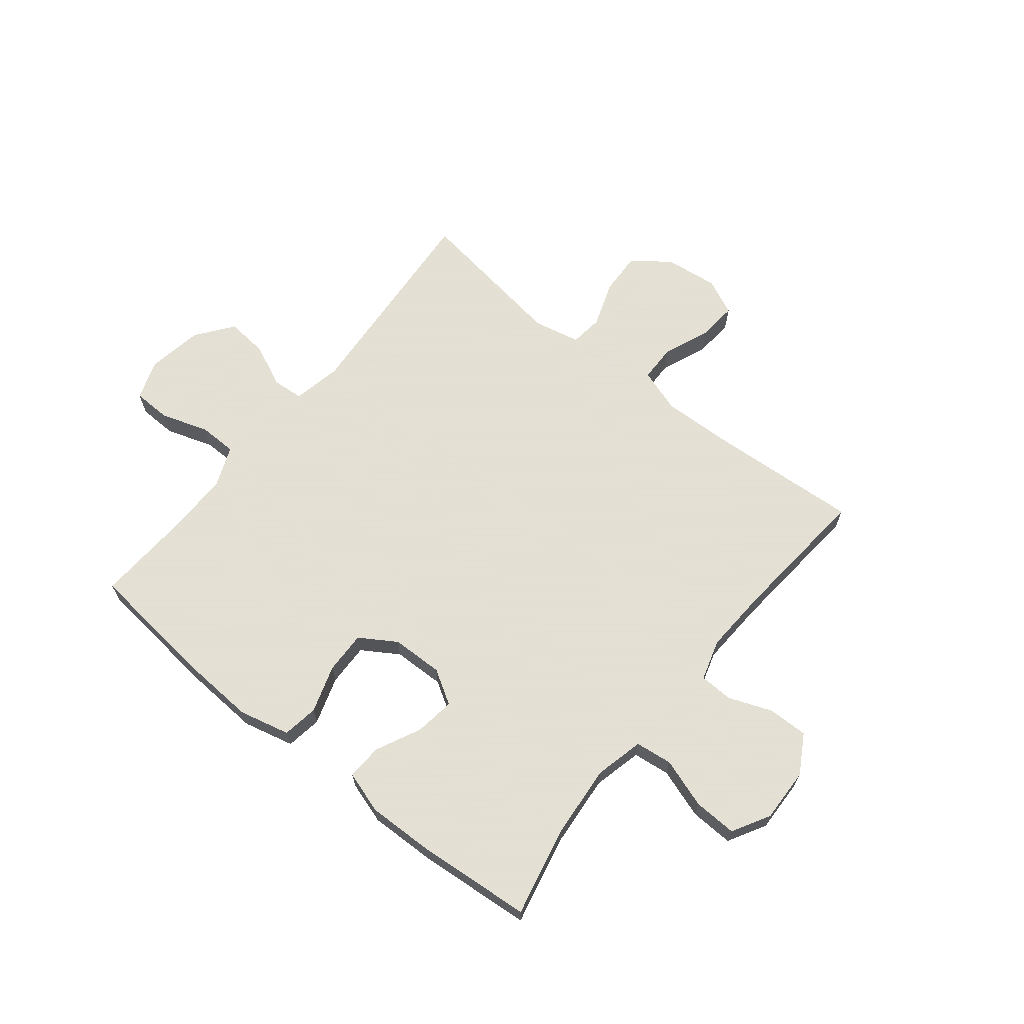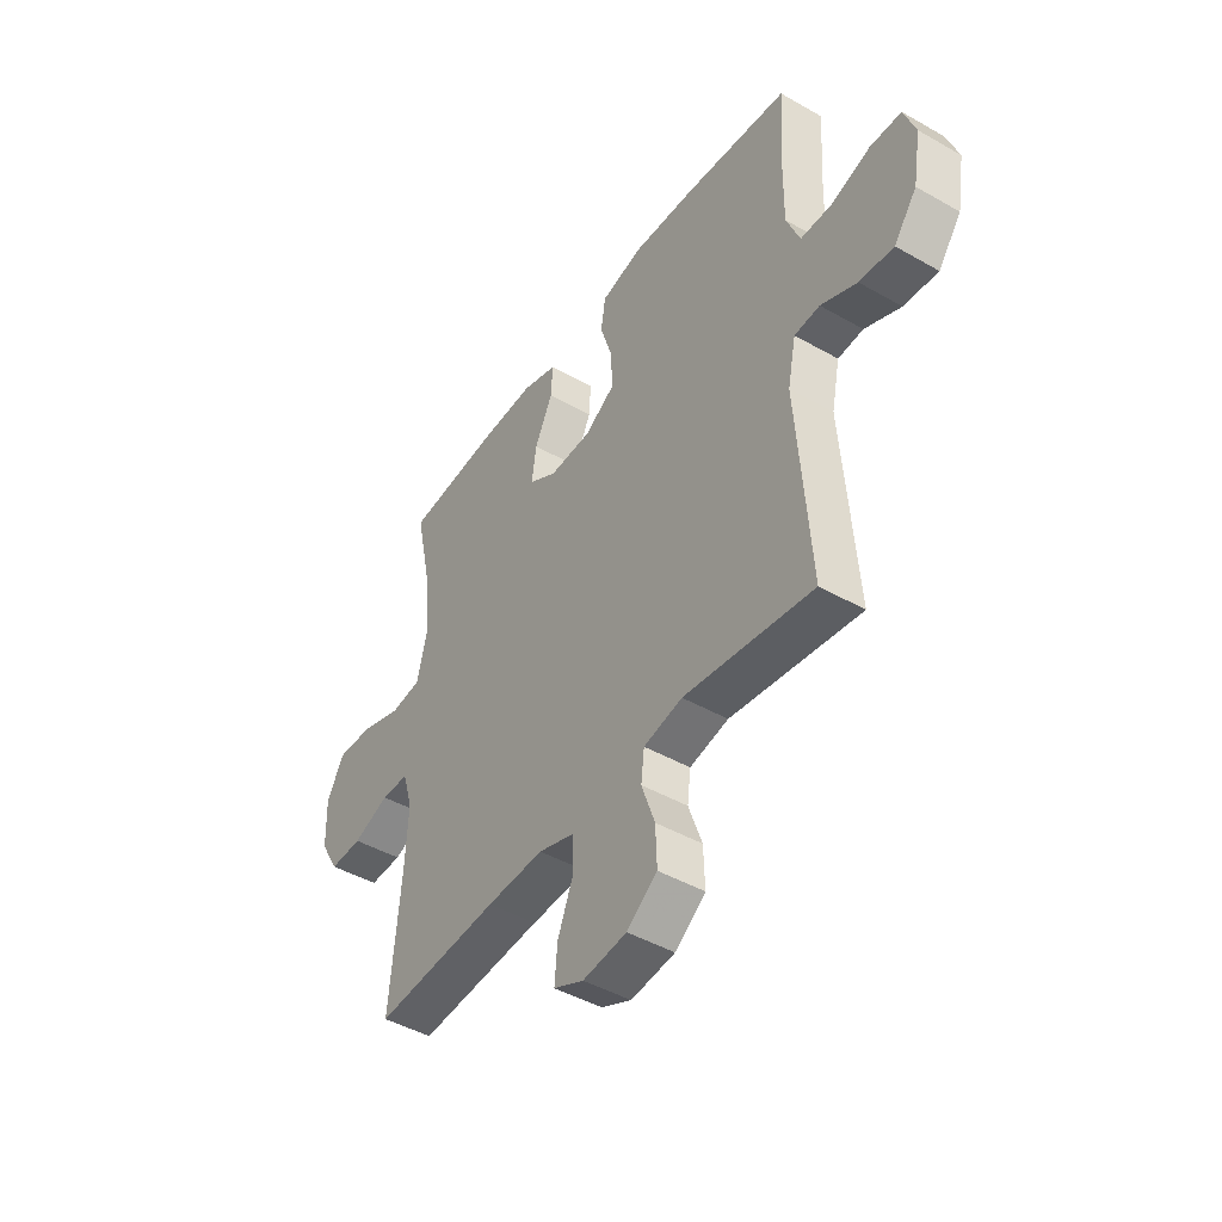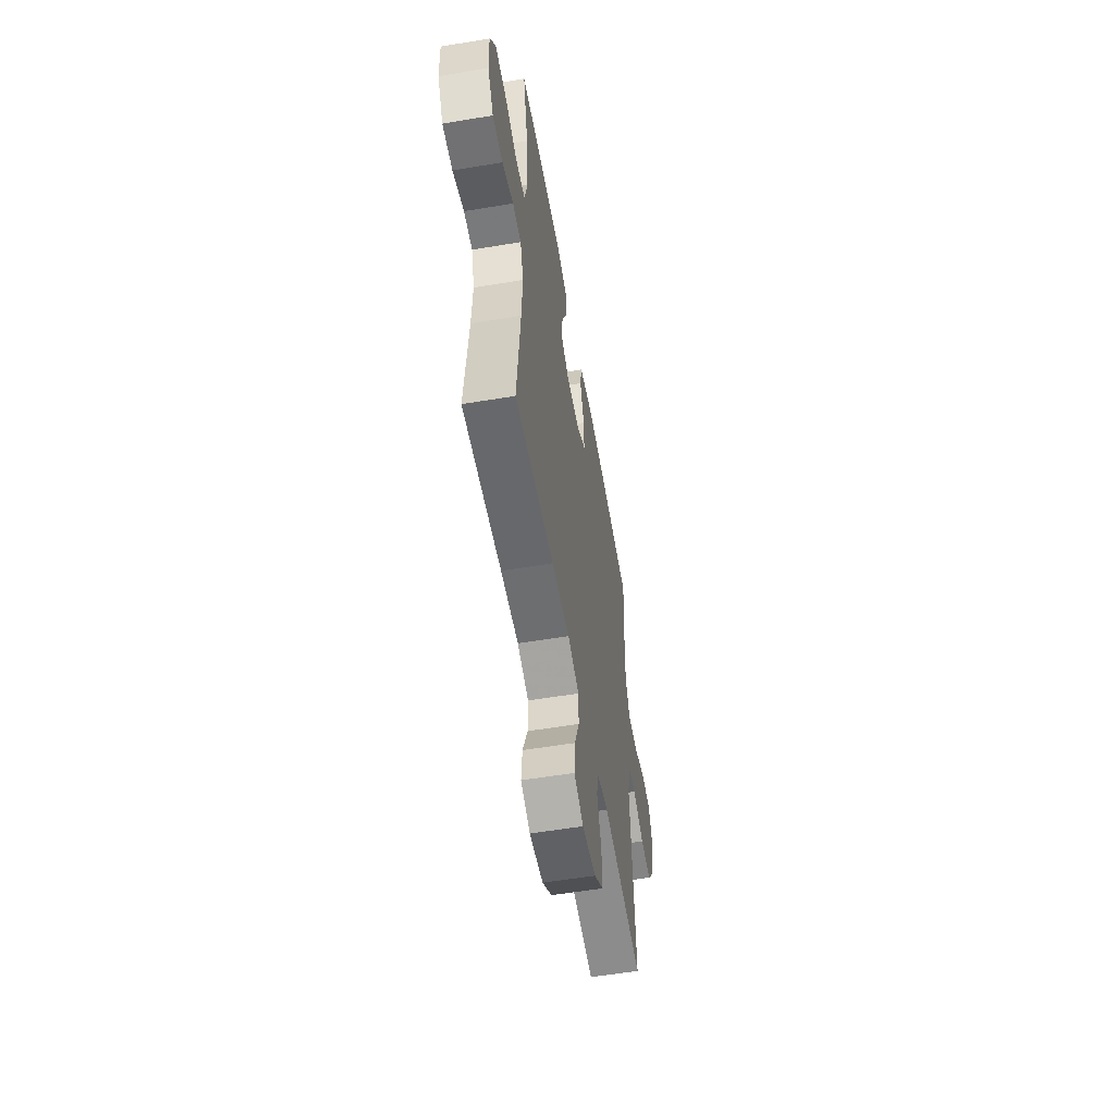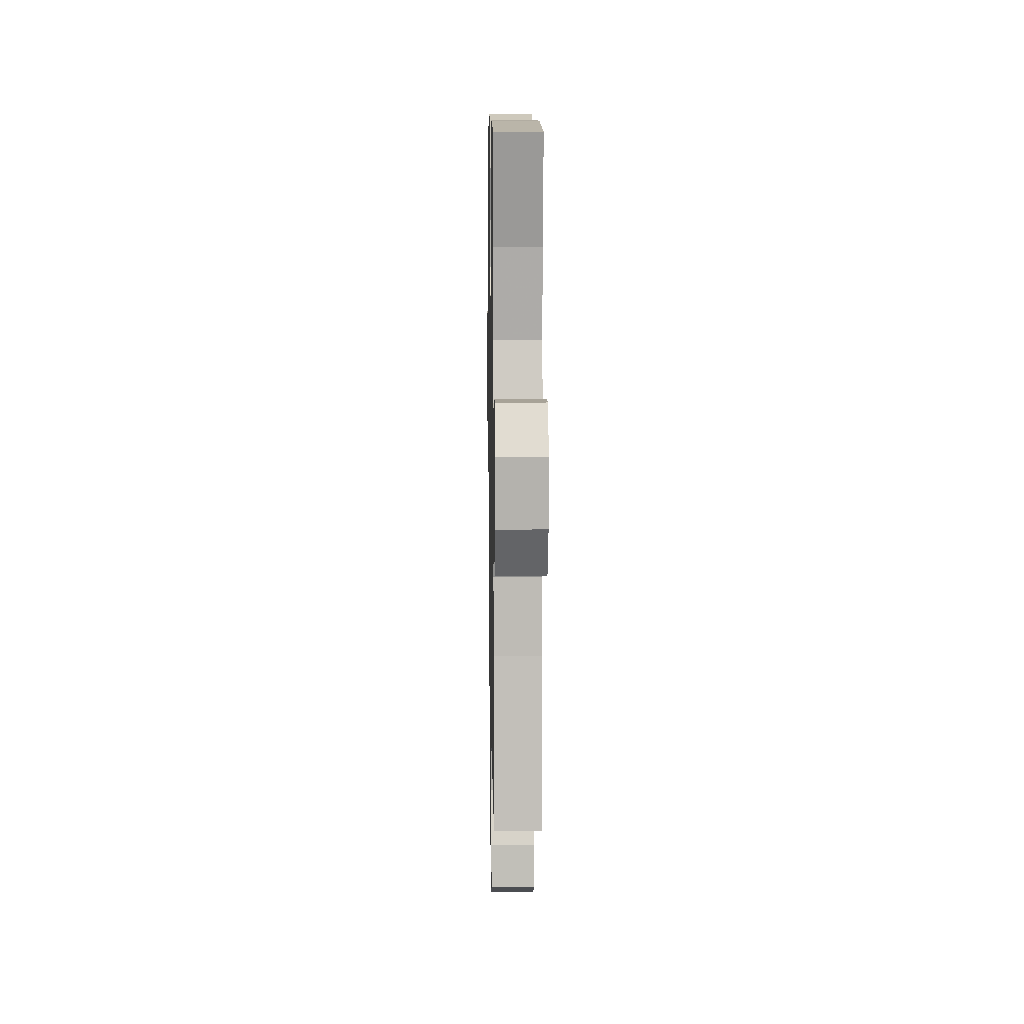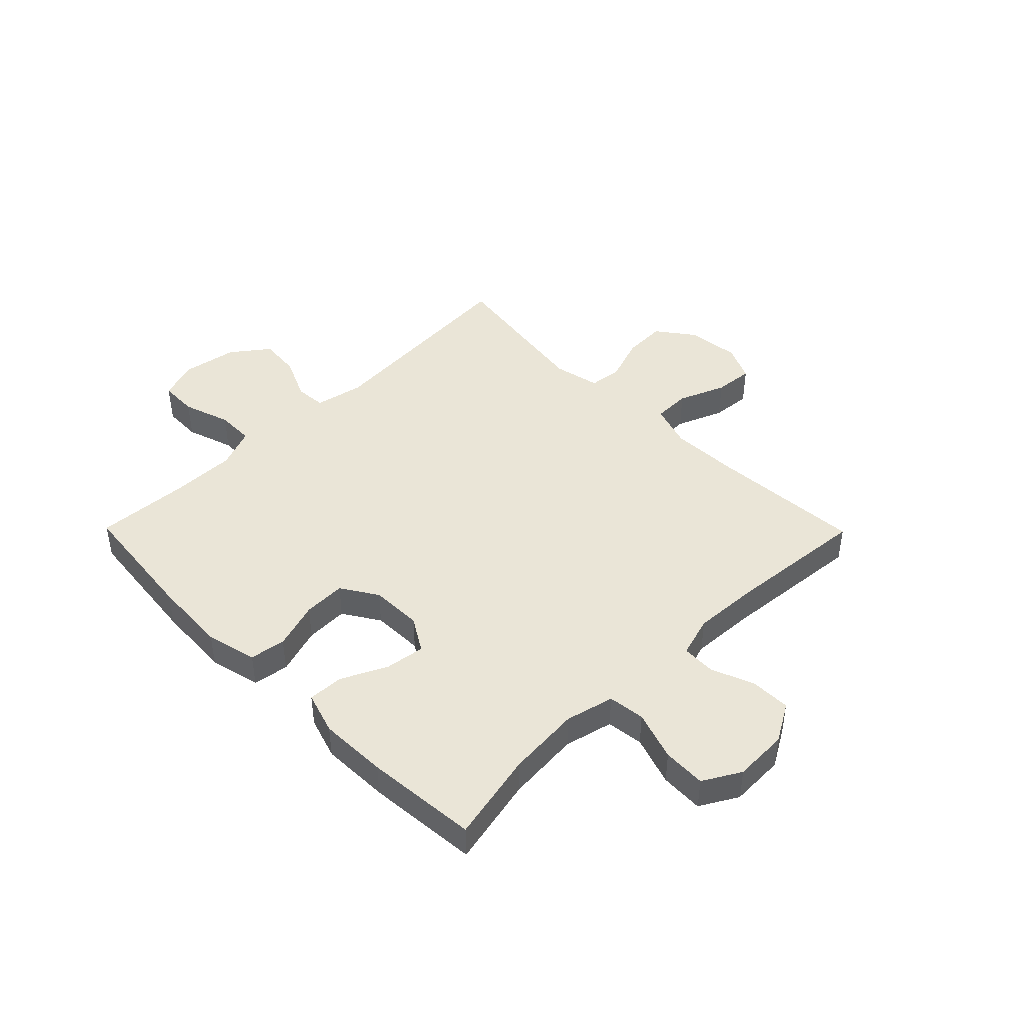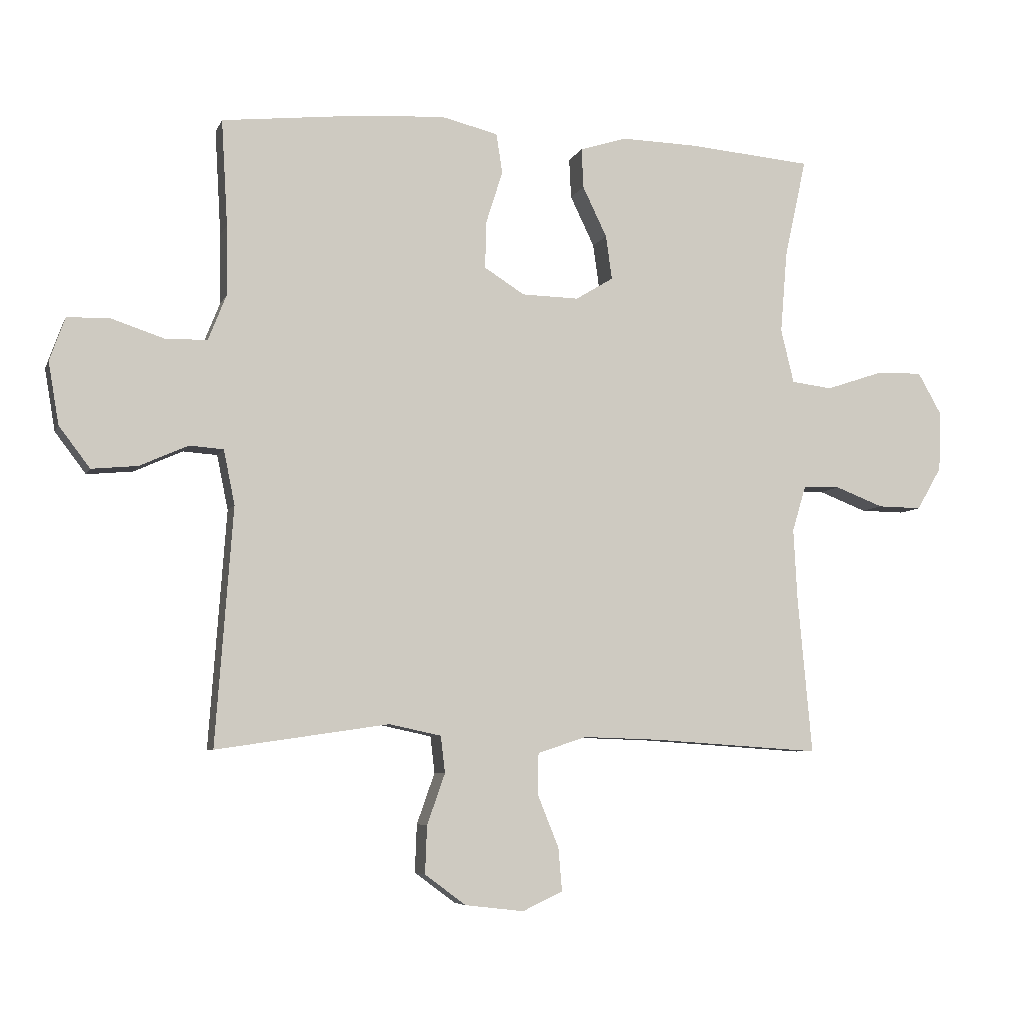
<metadata>
{"format":"obj","ext":"obj","renderer":"f3d","projection":"perspective","resolution":1024,"background":"white","views":[{"elev":66.2,"azim":38.7,"up":"+Y"},{"elev":-45.1,"azim":-123.5,"up":"+Z"},{"elev":-56.1,"azim":99.9,"up":"+Z"},{"elev":8.8,"azim":89.0,"up":"+Z"},{"elev":44.3,"azim":45.4,"up":"+Y"},{"elev":-6.3,"azim":-15.7,"up":"+Z"}]}
</metadata>
<code>
v -0.5 0.07 -0.5
v -0.472 0.07 -0.118
v -0.49 0.07 -0.03
v -0.545 0.07 -0.026
v -0.623 0.07 -0.061
v -0.697 0.07 -0.068
v -0.747 0.07 -0.002
v -0.764 0.07 0.098
v -0.739 0.07 0.168
v -0.671 0.07 0.17
v -0.586 0.07 0.142
v -0.518 0.07 0.143
v -0.489 0.07 0.216
v -0.49 0.07 0.329
v -0.5 0.07 0.5
v -0.272 0.07 0.525
v -0.137 0.07 0.533
v -0.046 0.07 0.511
v -0.036 0.07 0.447
v -0.063 0.07 0.362
v -0.065 0.07 0.286
v 0 0.07 0.245
v 0.092 0.07 0.243
v 0.153 0.07 0.28
v 0.143 0.07 0.351
v 0.104 0.07 0.432
v 0.101 0.07 0.496
v 0.177 0.07 0.52
v 0.299 0.07 0.517
v 0.5 0.07 0.5
v 0.465 0.07 0.34
v 0.454 0.07 0.208
v 0.475 0.07 0.121
v 0.541 0.07 0.113
v 0.63 0.07 0.143
v 0.707 0.07 0.146
v 0.745 0.07 0.079
v 0.742 0.07 -0.018
v 0.702 0.07 -0.087
v 0.631 0.07 -0.086
v 0.553 0.07 -0.056
v 0.493 0.07 -0.058
v 0.471 0.07 -0.131
v 0.477 0.07 -0.246
v 0.5 0.07 -0.5
v 0.228 0.07 -0.482
v 0.104 0.07 -0.478
v 0.025 0.07 -0.504
v 0.024 0.07 -0.571
v 0.058 0.07 -0.655
v 0.064 0.07 -0.725
v -0.001 0.07 -0.755
v -0.096 0.07 -0.744
v -0.162 0.07 -0.695
v -0.159 0.07 -0.618
v -0.13 0.07 -0.536
v -0.137 0.07 -0.477
v -0.221 0.07 -0.459
v -0.5 0 -0.5
v -0.472 0 -0.118
v -0.49 0 -0.03
v -0.545 0 -0.026
v -0.623 0 -0.061
v -0.697 0 -0.068
v -0.747 0 -0.002
v -0.764 0 0.098
v -0.739 0 0.168
v -0.671 0 0.17
v -0.586 0 0.142
v -0.518 0 0.143
v -0.489 0 0.216
v -0.49 0 0.329
v -0.5 0 0.5
v -0.272 0 0.525
v -0.137 0 0.533
v -0.046 0 0.511
v -0.036 0 0.447
v -0.063 0 0.362
v -0.065 0 0.286
v 0 0 0.245
v 0.092 0 0.243
v 0.153 0 0.28
v 0.143 0 0.351
v 0.104 0 0.432
v 0.101 0 0.496
v 0.177 0 0.52
v 0.299 0 0.517
v 0.5 0 0.5
v 0.465 0 0.34
v 0.454 0 0.208
v 0.475 0 0.121
v 0.541 0 0.113
v 0.63 0 0.143
v 0.707 0 0.146
v 0.745 0 0.079
v 0.742 0 -0.018
v 0.702 0 -0.087
v 0.631 0 -0.086
v 0.553 0 -0.056
v 0.493 0 -0.058
v 0.471 0 -0.131
v 0.477 0 -0.246
v 0.5 0 -0.5
v 0.228 0 -0.482
v 0.104 0 -0.478
v 0.025 0 -0.504
v 0.024 0 -0.571
v 0.058 0 -0.655
v 0.064 0 -0.725
v -0.001 0 -0.755
v -0.096 0 -0.744
v -0.162 0 -0.695
v -0.159 0 -0.618
v -0.13 0 -0.536
v -0.137 0 -0.477
v -0.221 0 -0.459
f 54 55 56
f 53 54 56
f 52 53 56
f 51 52 56
f 50 51 56
f 49 50 56
f 48 49 56 57
f 47 48 57 58
f 44 45 46
f 46 47 58
f 44 46 58
f 43 44 58
f 39 40 41
f 38 39 41
f 37 38 41
f 36 37 41
f 35 36 41
f 34 35 41
f 33 34 41 42
f 58 1 2
f 43 58 2
f 42 43 2
f 33 42 2
f 32 33 2
f 29 30 31
f 28 29 31
f 27 28 31
f 26 27 31
f 25 26 31
f 18 19 20
f 17 18 20
f 16 17 20
f 15 16 20
f 14 15 20
f 13 14 20 21
f 12 13 21 22
f 9 10 11
f 8 9 11
f 7 8 11
f 6 7 11
f 5 6 11
f 4 5 11
f 3 4 11 12
f 12 22 23
f 3 12 23
f 2 3 23
f 24 25 31 32
f 2 23 24 32
f 114 113 112
f 114 112 111
f 114 111 110
f 114 110 109
f 114 109 108
f 114 108 107
f 115 114 107 106
f 116 115 106 105
f 104 103 102
f 116 105 104
f 116 104 102
f 116 102 101
f 99 98 97
f 99 97 96
f 99 96 95
f 99 95 94
f 99 94 93
f 99 93 92
f 100 99 92 91
f 60 59 116
f 60 116 101
f 60 101 100
f 60 100 91
f 60 91 90
f 89 88 87
f 89 87 86
f 89 86 85
f 89 85 84
f 89 84 83
f 78 77 76
f 78 76 75
f 78 75 74
f 78 74 73
f 78 73 72
f 79 78 72 71
f 80 79 71 70
f 69 68 67
f 69 67 66
f 69 66 65
f 69 65 64
f 69 64 63
f 69 63 62
f 70 69 62 61
f 81 80 70
f 81 70 61
f 81 61 60
f 90 89 83 82
f 90 82 81 60
f 1 59 60 2
f 2 60 61 3
f 3 61 62 4
f 4 62 63 5
f 5 63 64 6
f 6 64 65 7
f 7 65 66 8
f 8 66 67 9
f 9 67 68 10
f 10 68 69 11
f 11 69 70 12
f 12 70 71 13
f 13 71 72 14
f 14 72 73 15
f 15 73 74 16
f 16 74 75 17
f 17 75 76 18
f 18 76 77 19
f 19 77 78 20
f 20 78 79 21
f 21 79 80 22
f 22 80 81 23
f 23 81 82 24
f 24 82 83 25
f 25 83 84 26
f 26 84 85 27
f 27 85 86 28
f 28 86 87 29
f 29 87 88 30
f 30 88 89 31
f 31 89 90 32
f 32 90 91 33
f 33 91 92 34
f 34 92 93 35
f 35 93 94 36
f 36 94 95 37
f 37 95 96 38
f 38 96 97 39
f 39 97 98 40
f 40 98 99 41
f 41 99 100 42
f 42 100 101 43
f 43 101 102 44
f 44 102 103 45
f 45 103 104 46
f 46 104 105 47
f 47 105 106 48
f 48 106 107 49
f 49 107 108 50
f 50 108 109 51
f 51 109 110 52
f 52 110 111 53
f 53 111 112 54
f 54 112 113 55
f 55 113 114 56
f 56 114 115 57
f 57 115 116 58
f 58 116 59 1

</code>
